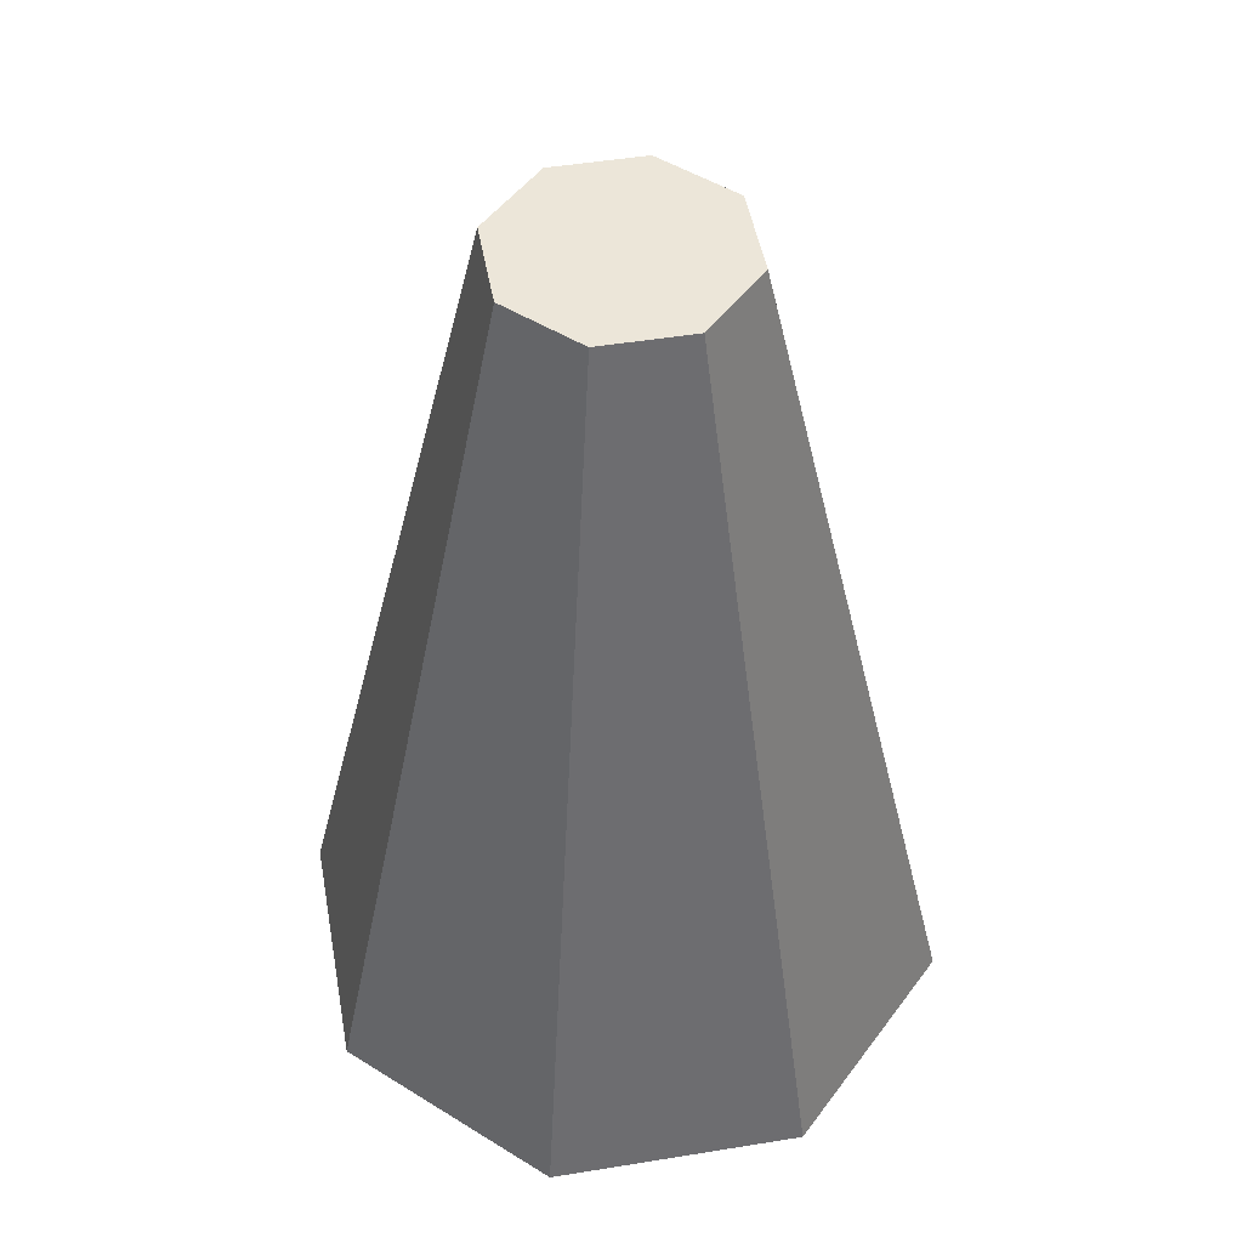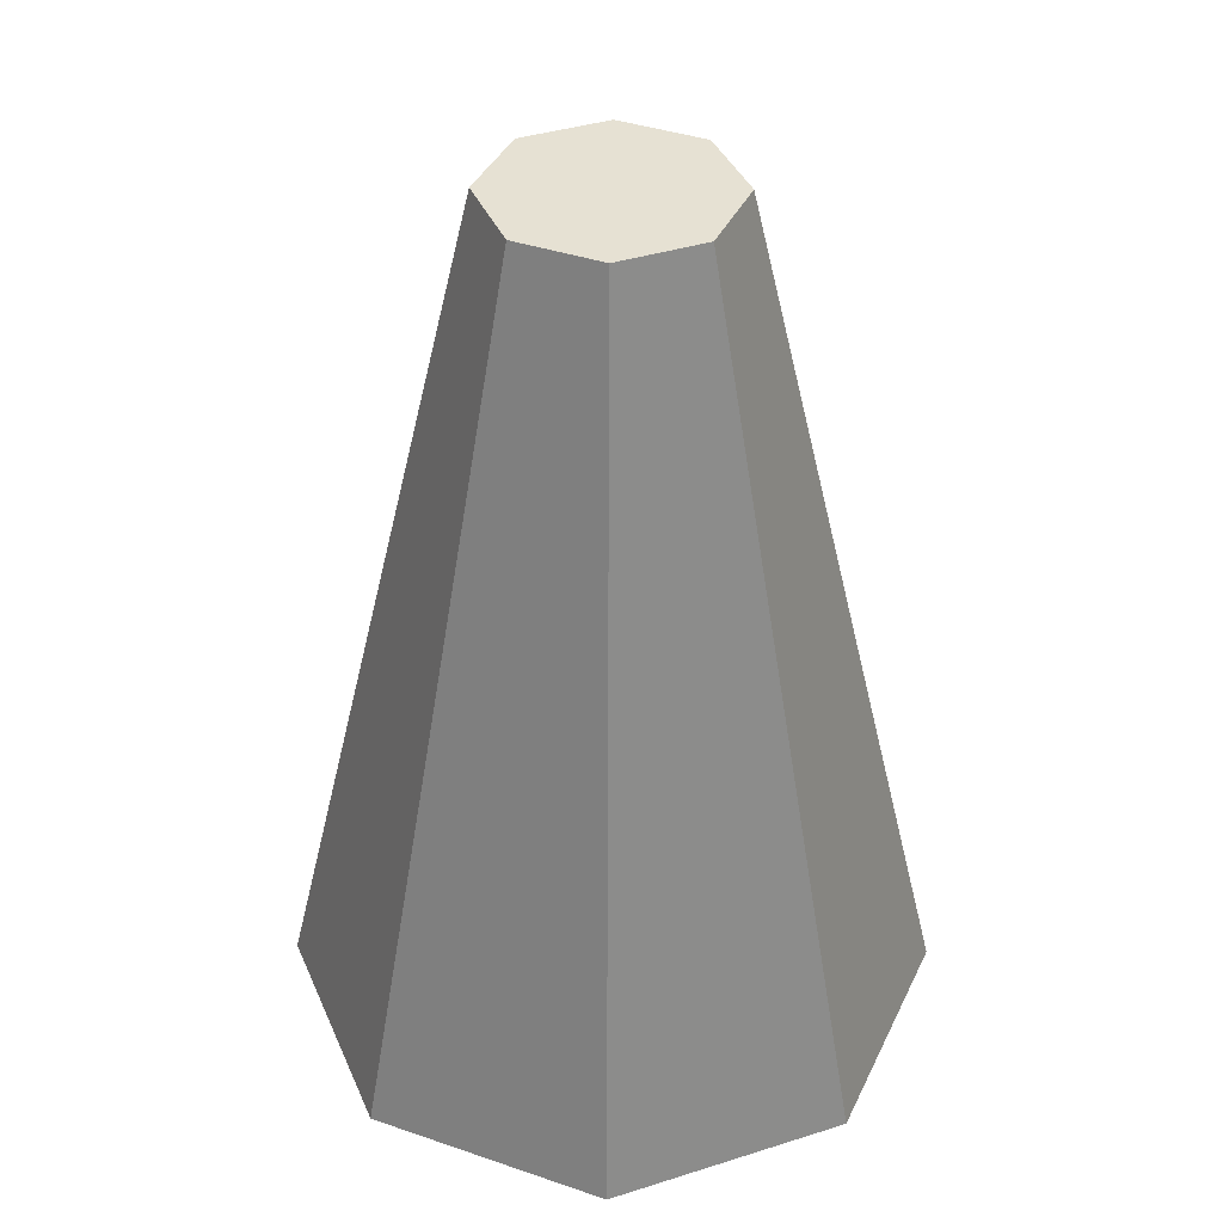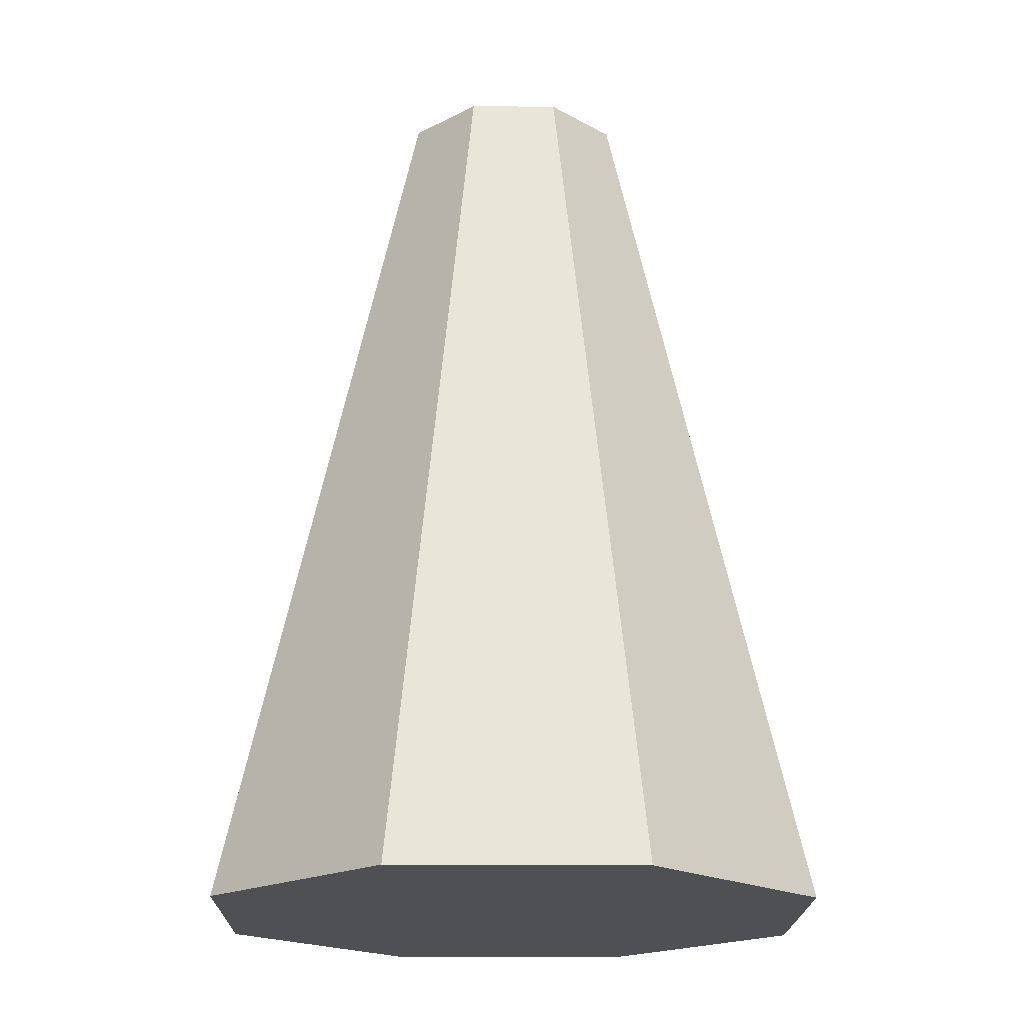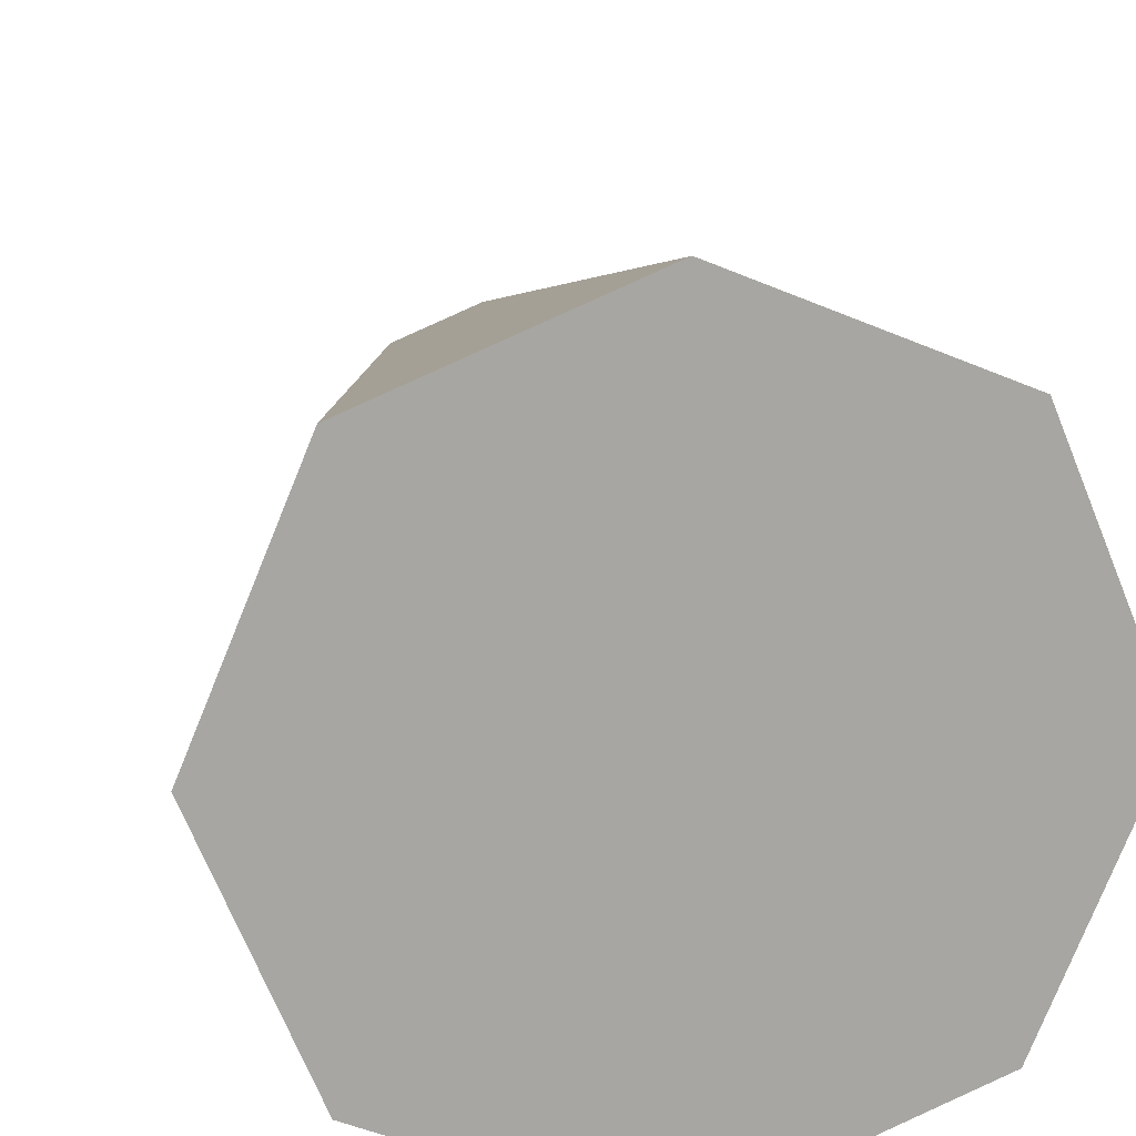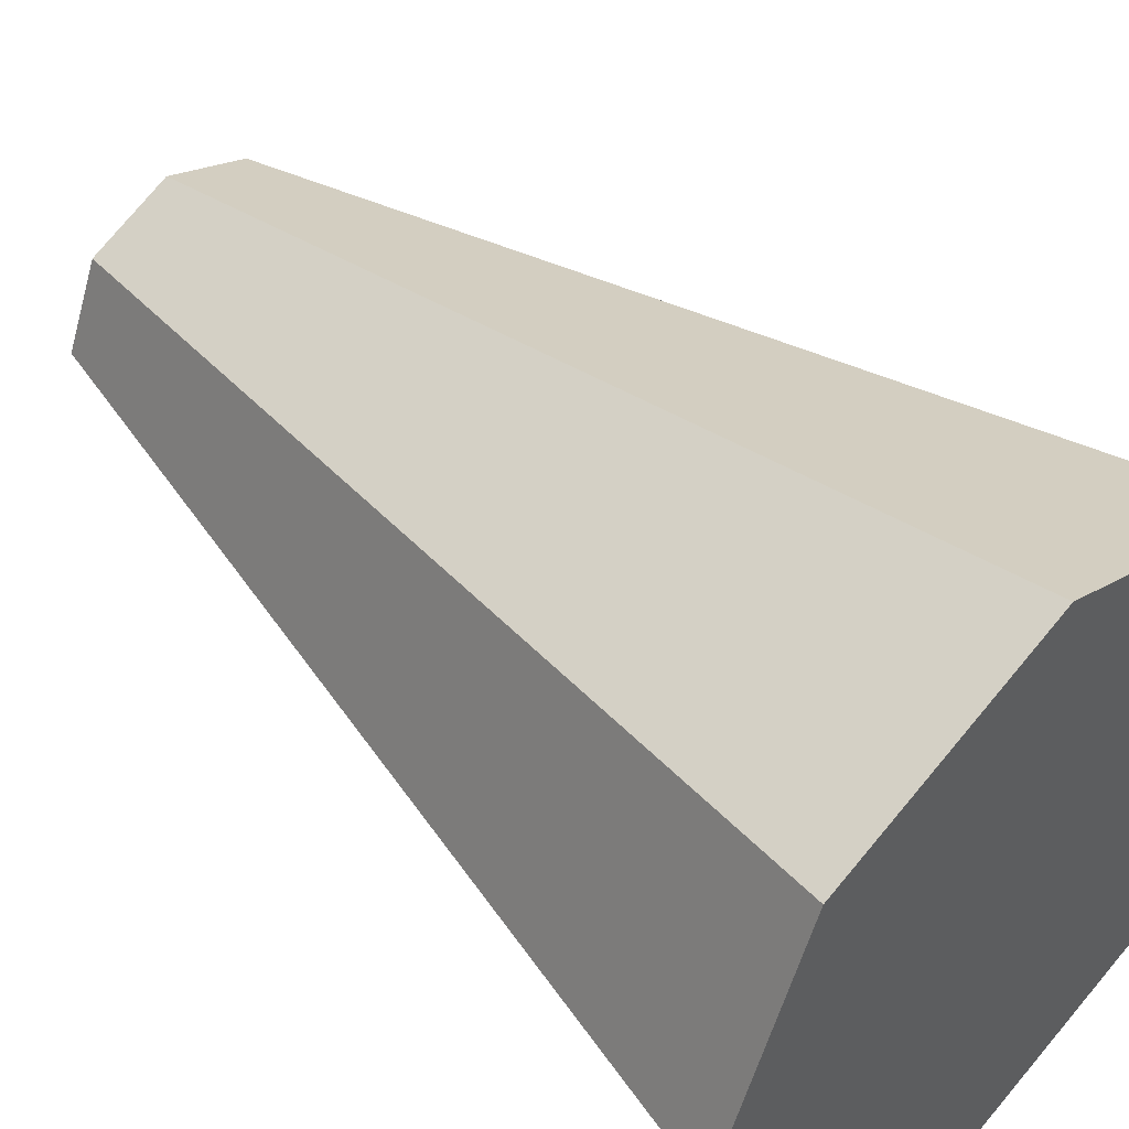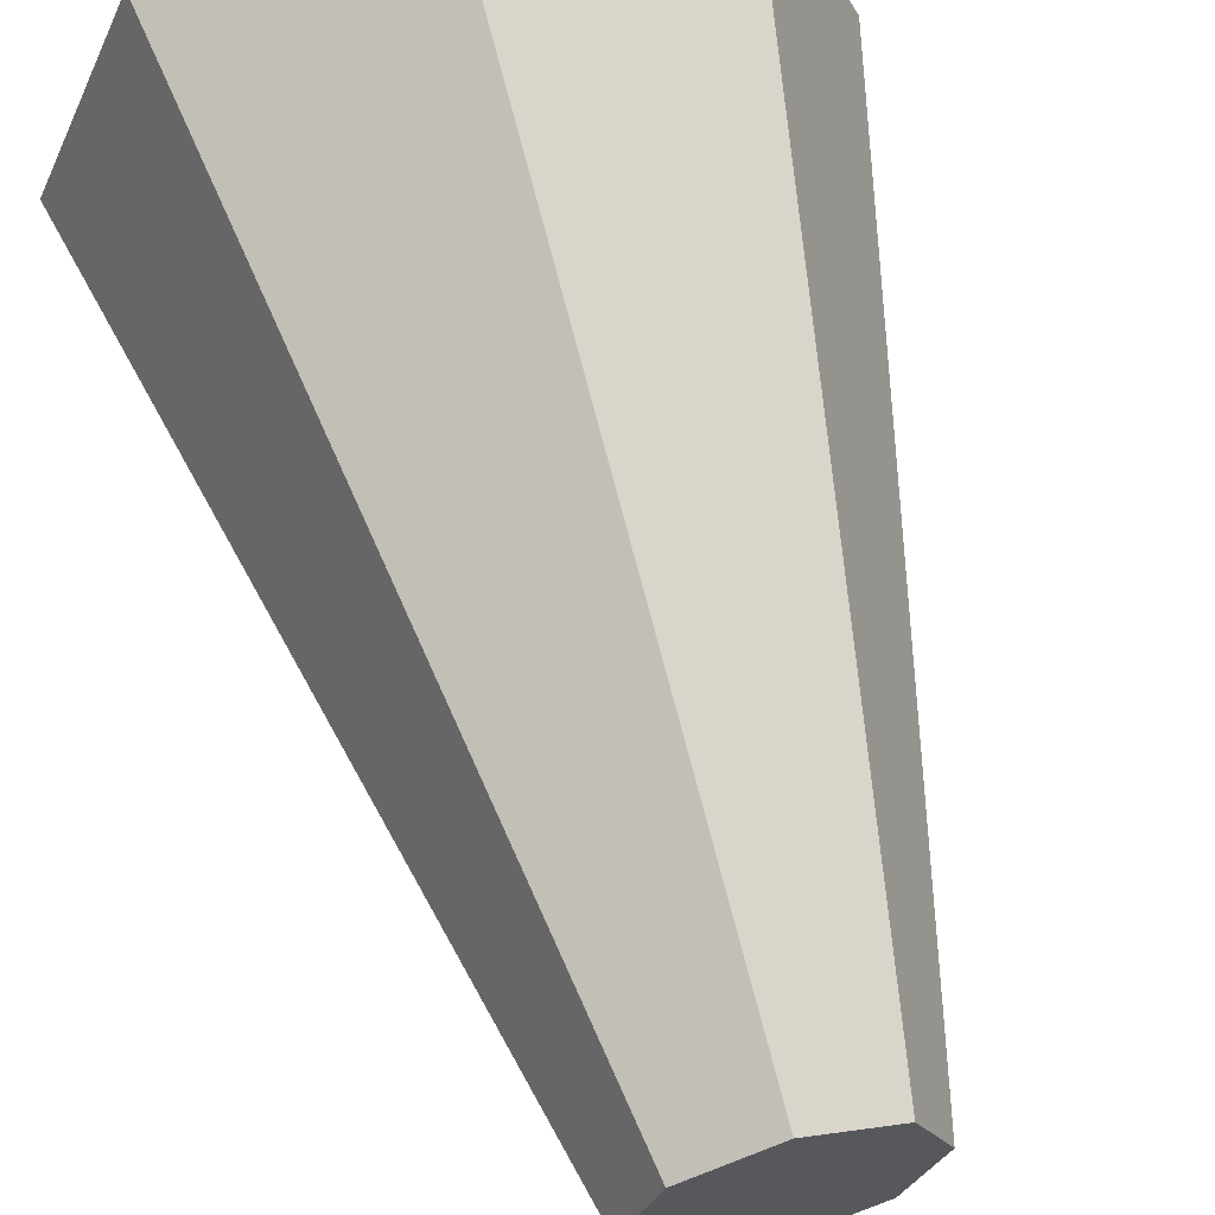
<metadata>
{"format":"obj","ext":"obj","renderer":"f3d","projection":"perspective","resolution":1024,"background":"white","views":[{"elev":48.7,"azim":-167.8,"up":"+Y"},{"elev":38.8,"azim":0.8,"up":"+Y"},{"elev":-19.2,"azim":66.6,"up":"+Y"},{"elev":16.2,"azim":-9.7,"up":"+Z"},{"elev":49.2,"azim":-45.8,"up":"+Z"},{"elev":63.6,"azim":164.8,"up":"+Z"}]}
</metadata>
<code>
o Cylinder
v 0 -0.275 -0.2
v -0 0.275 -0.07219
v 0.1414 -0.275 -0.1414
v 0.05105 0.275 -0.05105
v 0.2 -0.275 0
v 0.07219 0.275 0
v 0.1414 -0.275 0.1414
v 0.05105 0.275 0.05105
v -0 -0.275 0.2
v -0 0.275 0.07219
v -0.1414 -0.275 0.1414
v -0.05105 0.275 0.05105
v -0.2 -0.275 -0
v -0.07219 0.275 0
v -0.1414 -0.275 -0.1414
v -0.05105 0.275 -0.05105
f 2 3 1
f 4 5 3
f 6 7 5
f 8 9 7
f 10 11 9
f 12 13 11
f 14 10 6
f 13 16 15
f 16 1 15
f 15 3 7
f 2 4 3
f 4 6 5
f 6 8 7
f 8 10 9
f 10 12 11
f 12 14 13
f 6 4 2
f 2 16 14
f 14 12 10
f 10 8 6
f 6 2 14
f 13 14 16
f 16 2 1
f 15 1 3
f 3 5 7
f 7 9 15
f 9 11 15
f 11 13 15

</code>
